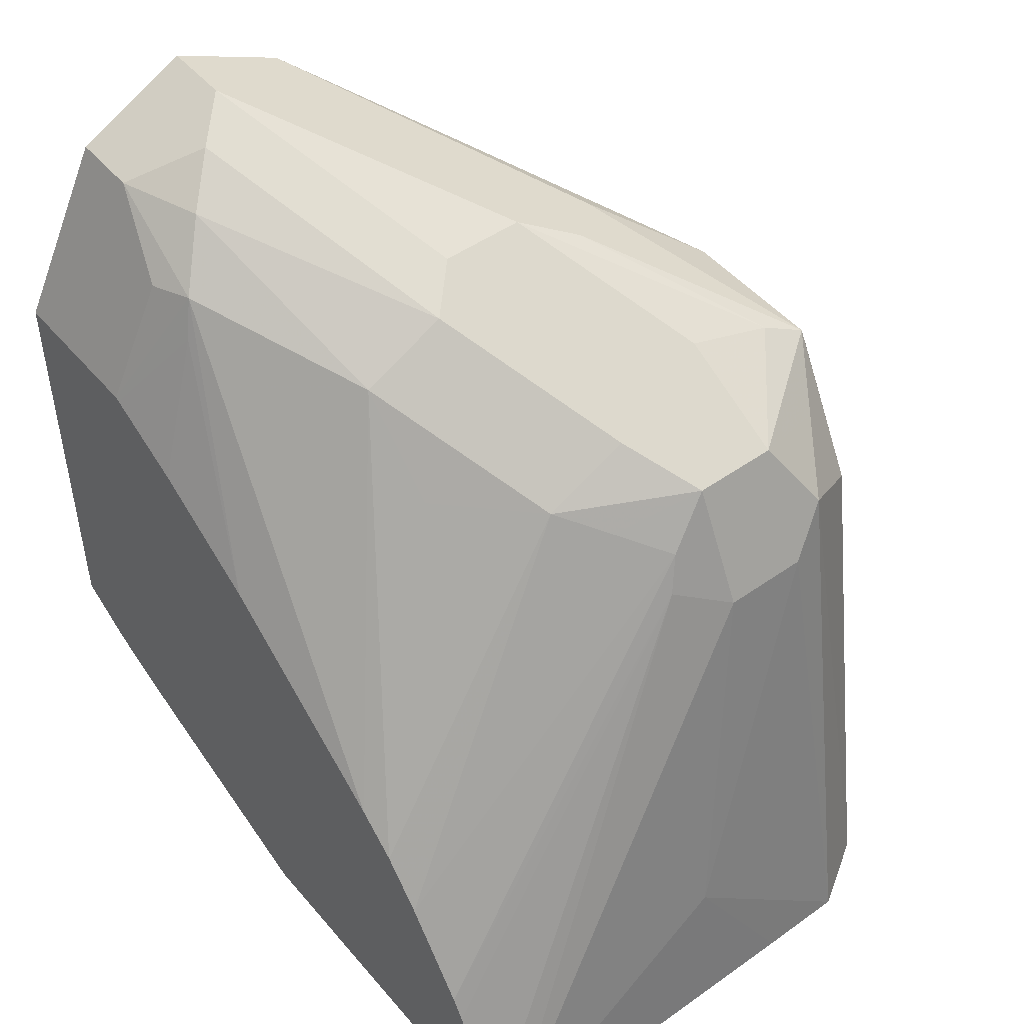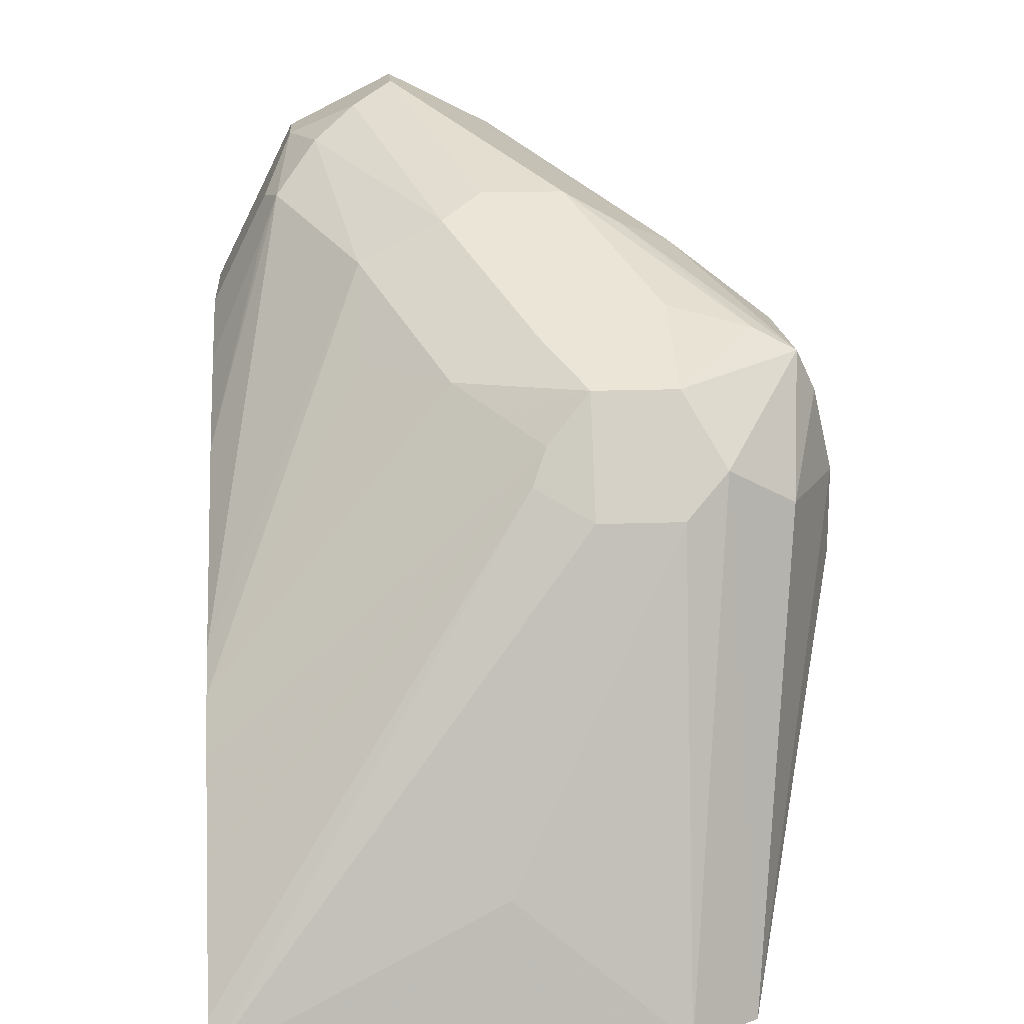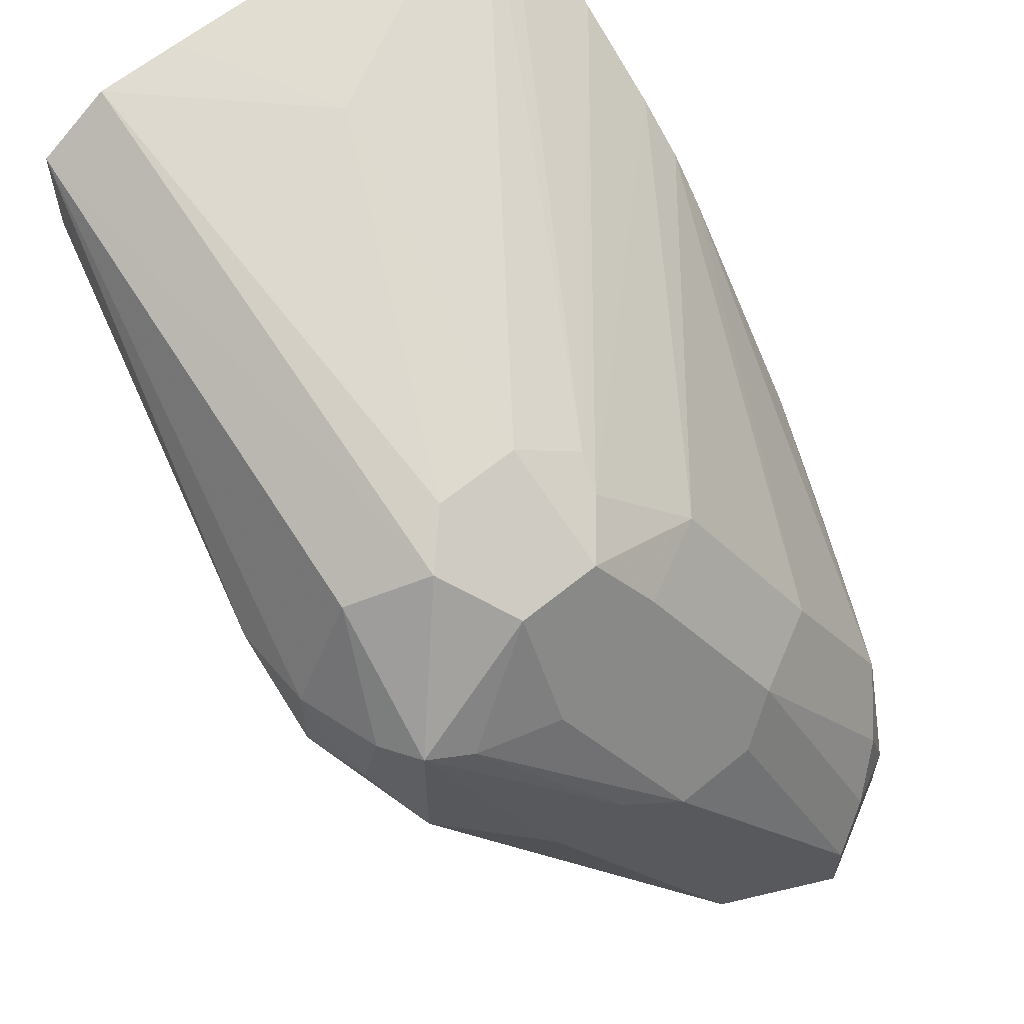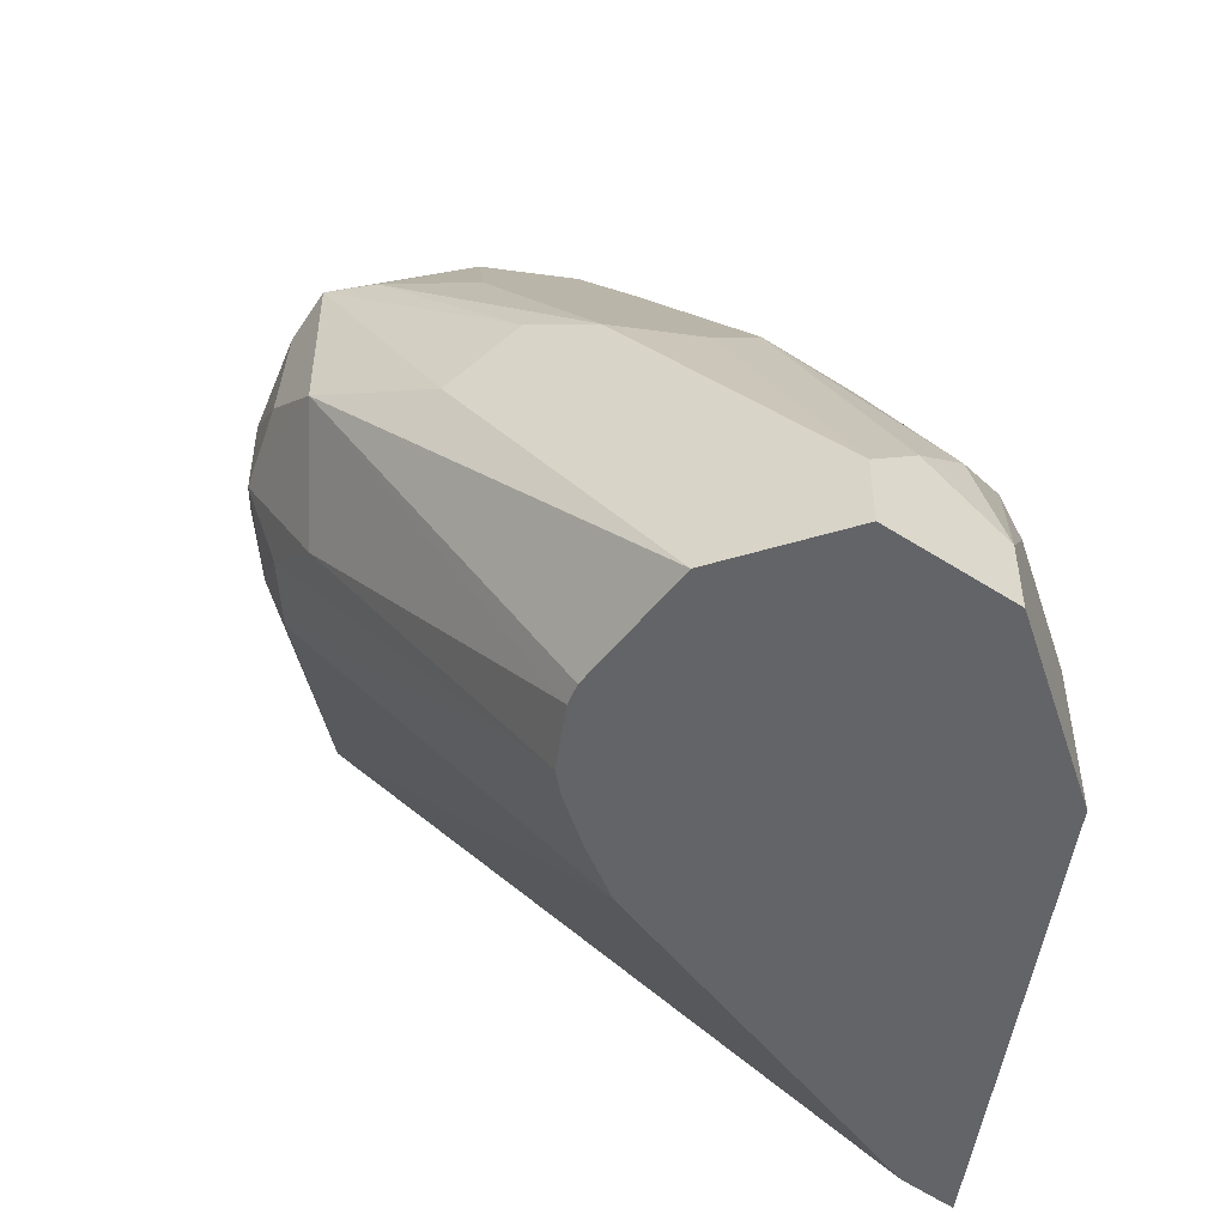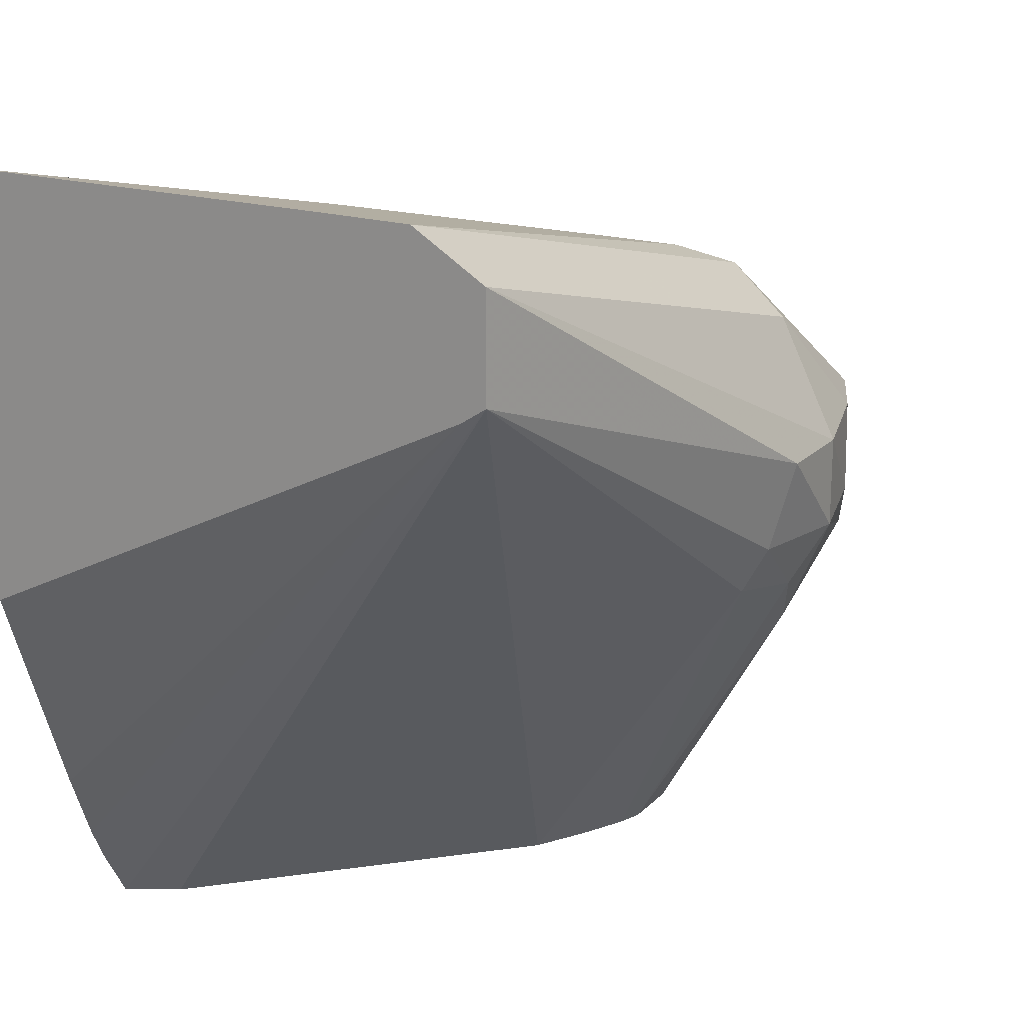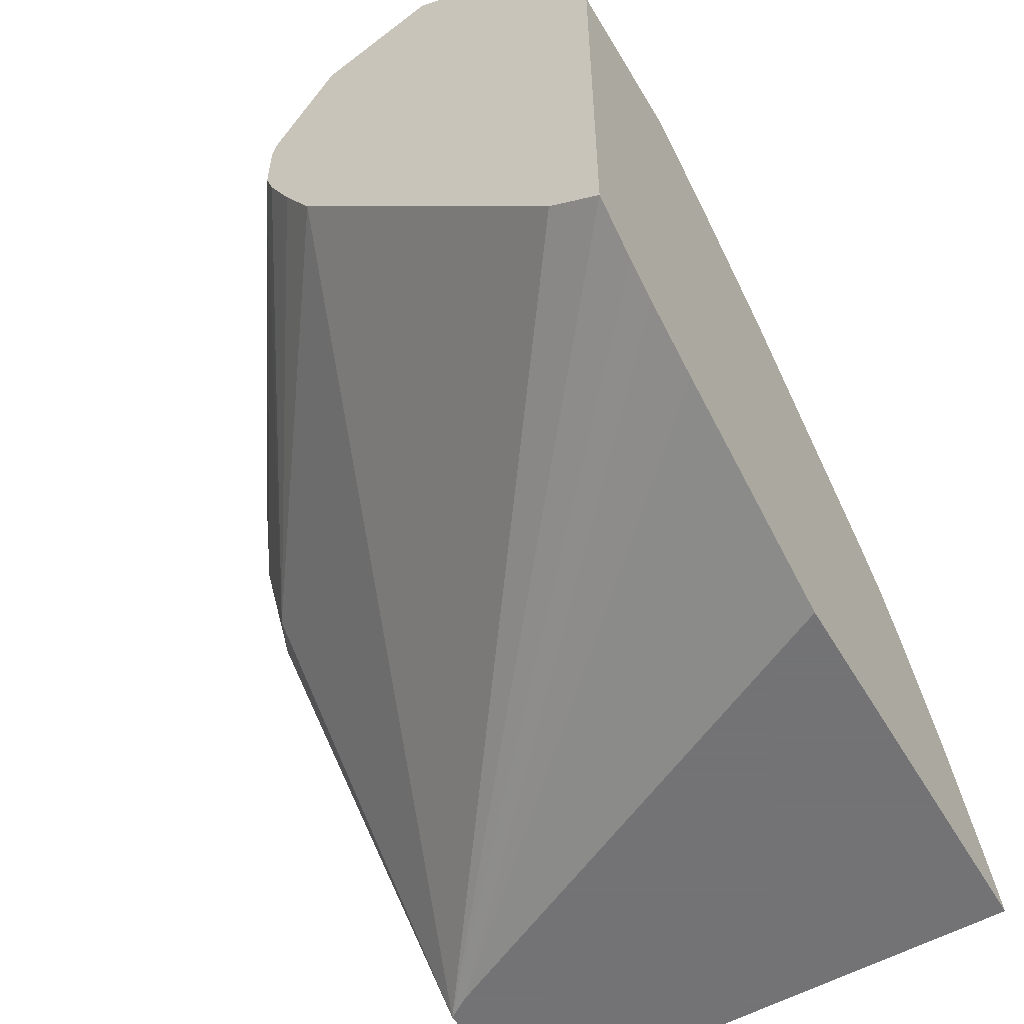
<metadata>
{"format":"obj","ext":"obj","renderer":"f3d","projection":"perspective","resolution":1024,"background":"white","views":[{"elev":48.4,"azim":-38.3,"up":"+Y"},{"elev":16.9,"azim":-4.3,"up":"+Y"},{"elev":60.8,"azim":139.8,"up":"+Z"},{"elev":-51.2,"azim":171.5,"up":"+Z"},{"elev":19.1,"azim":29.8,"up":"+Z"},{"elev":-56.0,"azim":-149.7,"up":"+Y"}]}
</metadata>
<code>
v -0.02727 0.1685 0.1884
v -0.02727 0.177 0.1841
v -0.02727 0.1685 0.09207
v 0.06057 0.1685 0.1884
v 0.04039 0.2019 0.1817
v 0.06057 0.2827 0.1615
v 0.0471 0.2894 0.1548
v -0.02727 0.2004 0.1706
v -0.02727 0.1878 0.04039
v 0.09149 0.1685 0.1508
v 0.08077 0.1685 0.1882
v 0.08077 0.2827 0.1615
v 0.06057 0.3096 0.1481
v 0.05048 0.2978 0.1514
v -0.02727 0.2054 0.1677
v -0.02727 0.1943 0.02426
v 0.09717 0.1685 0.1546
v -0.02727 0.1964 0.0202
v -0.02727 0.1984 0.01615
v 0.09717 0.1685 0.1783
v 0.09087 0.2928 0.1565
v 0.08077 0.3096 0.1481
v 0.03029 0.3079 0.1313
v 0.04039 0.3029 0.1413
v 0.06057 0.3231 0.1212
v 0.05048 0.318 0.1313
v -0.02727 0.2264 0.1529
v -0.02727 0.2058 0.003834
v -0.01569 0.2124 0.003834
v 0.04838 0.2766 0.003834
v 0.1111 0.2575 0.09088
v 0.1161 0.26 0.101
v 0.1211 0.2625 0.1212
v 0.1211 0.2827 0.1212
v 0.1077 0.2827 0.1481
v 0.101 0.3029 0.1413
v 0.1111 0.313 0.1262
v 0.101 0.318 0.1237
v 0.08077 0.3231 0.1212
v 0.0101 0.3281 0.09088
v 0.0101 0.3079 0.1111
v -0.02727 0.2376 0.1437
v 0.04039 0.3433 0.08078
v 0.03029 0.3382 0.09088
v -0.02727 0.3089 0.003834
v 0.05512 0.2881 0.003834
v 0.06057 0.2991 0.003834
v 0.06249 0.3048 0.003834
v 0.1144 0.276 0.08752
v 0.1211 0.2827 0.101
v 0.1178 0.2995 0.1043
v 0.1161 0.3029 0.1237
v 0.1111 0.313 0.09088
v 0.0875 0.3298 0.07405
v 0.07404 0.3365 0.08752
v 0.06057 0.3433 0.08078
v 1.42e-06 0.3508 0.04039
v -0.0101 0.3382 0.05049
v -0.02727 0.2459 0.1343
v 0.0202 0.3635 0.0202
v 0.0101 0.3584 0.0303
v -0.02727 0.3089 0.04039
v -0.006726 0.35 0.003834
v 0.06249 0.3193 0.003834
v 0.1077 0.2894 0.07405
v 0.06134 0.3239 0.003834
v 0.0471 0.35 0.003834
v 0.03656 0.3553 0.003834
v 0.03367 0.3567 0.006742
v 0.02787 0.3596 0.003834
v -0.006726 0.35 0.0202
v -0.01345 0.3365 0.04039
v -0.02727 0.3084 0.04142
v -0.01345 0.3298 0.05385
v -0.02727 0.2814 0.08786
v 0.0202 0.3635 0.003834
v 0.01764 0.3622 0.003834
v -0.02727 0.2985 0.06059
f 37 54 55
f 33 50 34
f 34 51 52
f 34 52 35
f 35 52 37
f 35 37 36
f 34 50 51
f 38 56 39
f 37 52 53
f 38 55 56
f 40 44 57
f 40 57 58
f 40 58 59
f 40 59 42
f 40 42 41
f 37 55 38
f 32 50 33
f 28 47 46
f 31 49 32
f 28 77 76
f 43 56 60
f 28 76 70
f 28 70 68
f 28 68 67
f 28 67 66
f 28 66 64
f 28 64 48
f 28 48 47
f 28 46 30
f 28 30 29
f 30 46 31
f 31 46 47
f 31 47 48
f 31 48 49
f 32 49 50
f 43 60 61
f 57 71 58
f 44 61 57
f 58 72 62
f 58 62 73
f 58 73 74
f 58 74 75
f 58 75 59
f 60 70 76
f 60 76 77
f 60 77 71
f 60 71 61
f 62 72 71
f 63 71 77
f 68 70 69
f 73 78 74
f 74 78 75
f 28 63 77
f 58 71 72
f 57 61 71
f 56 70 60
f 55 70 56
f 45 62 71
f 45 71 63
f 48 64 65
f 48 65 49
f 49 65 50
f 50 65 53
f 50 53 51
f 43 61 44
f 51 53 52
f 53 66 67
f 53 67 54
f 53 65 64
f 54 67 68
f 54 68 69
f 54 69 55
f 55 69 70
f 53 64 66
f 28 45 63
f 37 53 54
f 25 44 26
f 1 11 4
f 1 4 5
f 1 5 6
f 1 6 7
f 1 7 2
f 2 7 8
f 3 9 10
f 4 11 5
f 5 11 12
f 5 12 6
f 6 12 22
f 6 22 13
f 6 13 14
f 6 14 7
f 7 14 15
f 1 20 11
f 1 17 20
f 1 3 10
f 1 9 3
f 26 44 40
f 1 2 8
f 1 8 15
f 1 15 27
f 1 27 42
f 1 42 59
f 1 59 75
f 7 15 8
f 1 75 78
f 1 73 62
f 1 62 45
f 1 45 28
f 1 28 19
f 1 19 18
f 1 18 16
f 1 16 9
f 1 78 73
f 9 16 10
f 1 10 17
f 10 18 19
f 20 33 34
f 20 34 35
f 20 35 21
f 21 35 36
f 21 36 22
f 22 38 39
f 22 36 37
f 17 33 20
f 23 26 40
f 23 41 42
f 23 42 27
f 23 27 24
f 25 39 56
f 25 56 43
f 10 16 18
f 25 43 44
f 23 40 41
f 17 32 33
f 22 37 38
f 17 31 32
f 10 19 17
f 11 20 21
f 11 21 12
f 12 21 22
f 13 23 24
f 13 24 14
f 13 39 25
f 13 25 26
f 13 22 39
f 14 24 27
f 14 27 15
f 17 19 28
f 17 28 29
f 17 29 30
f 17 30 31
f 13 26 23

</code>
